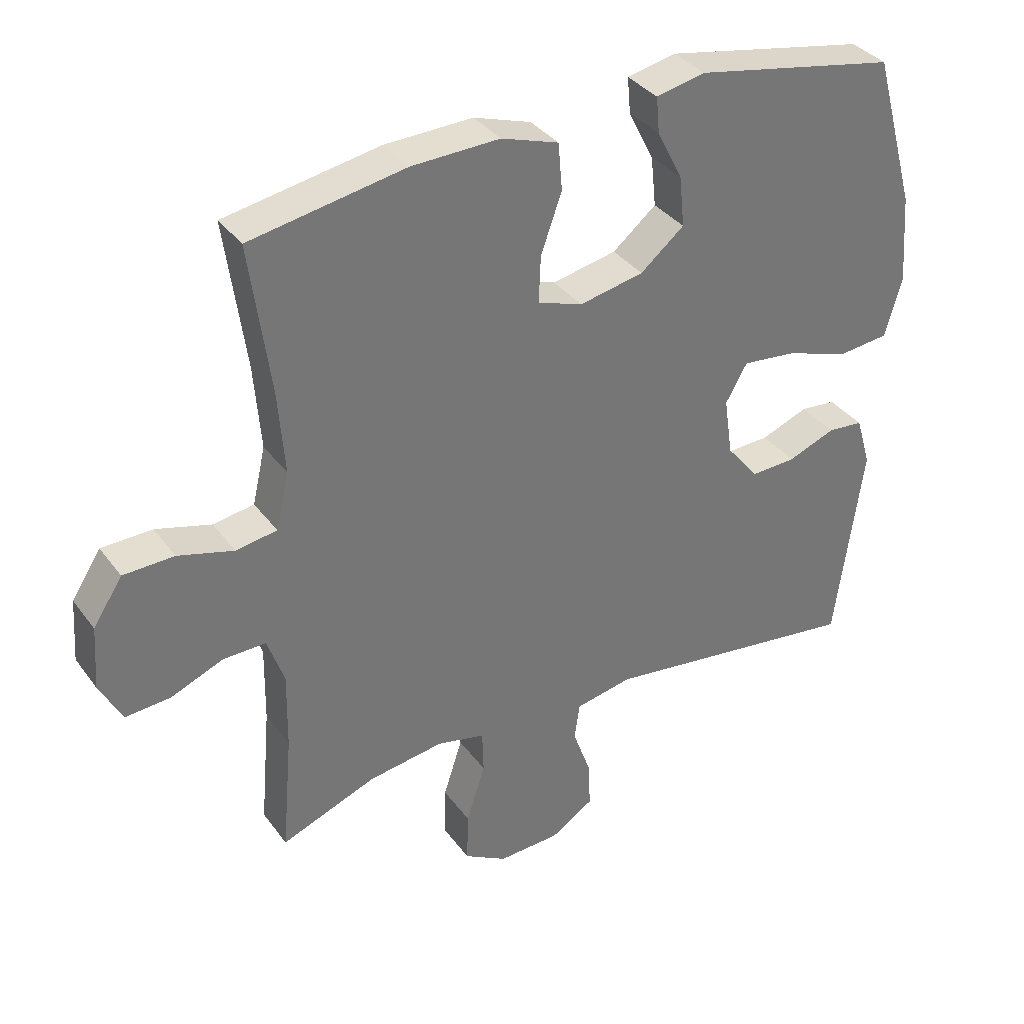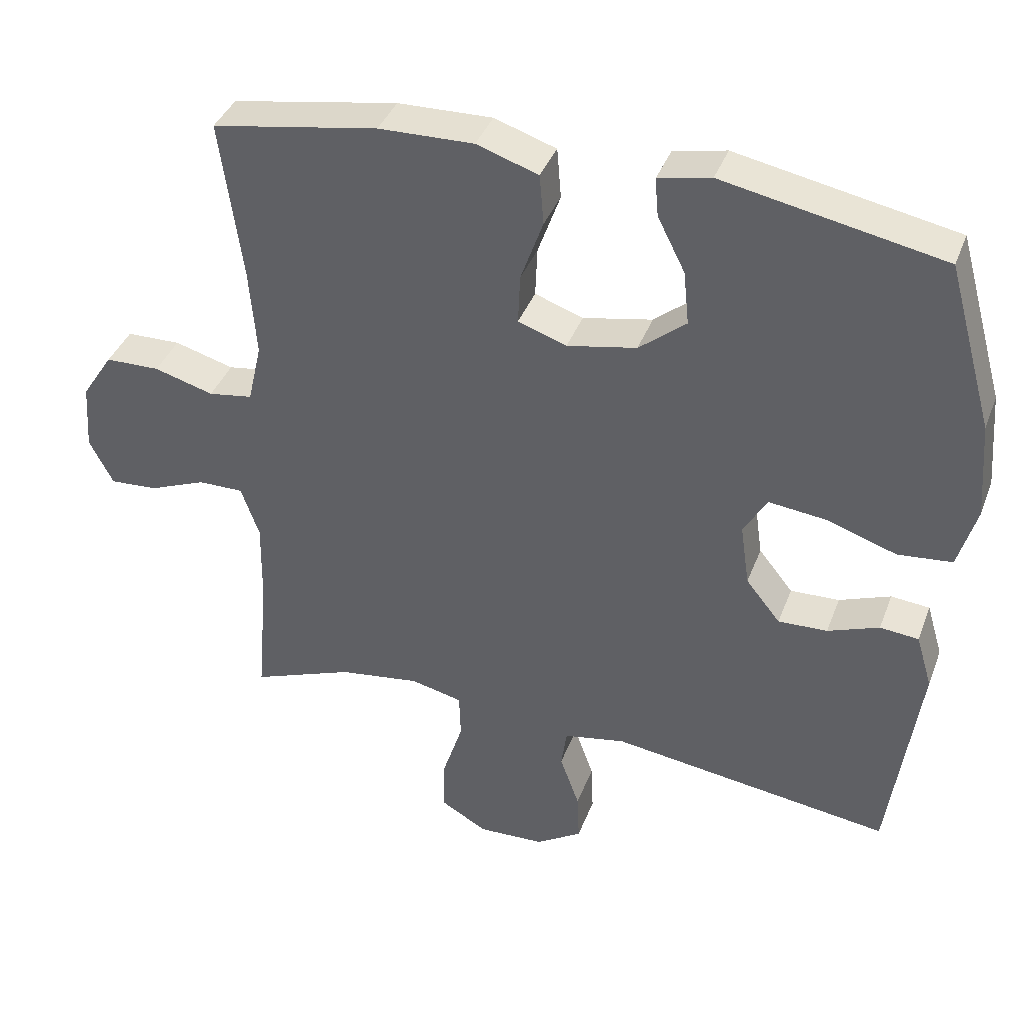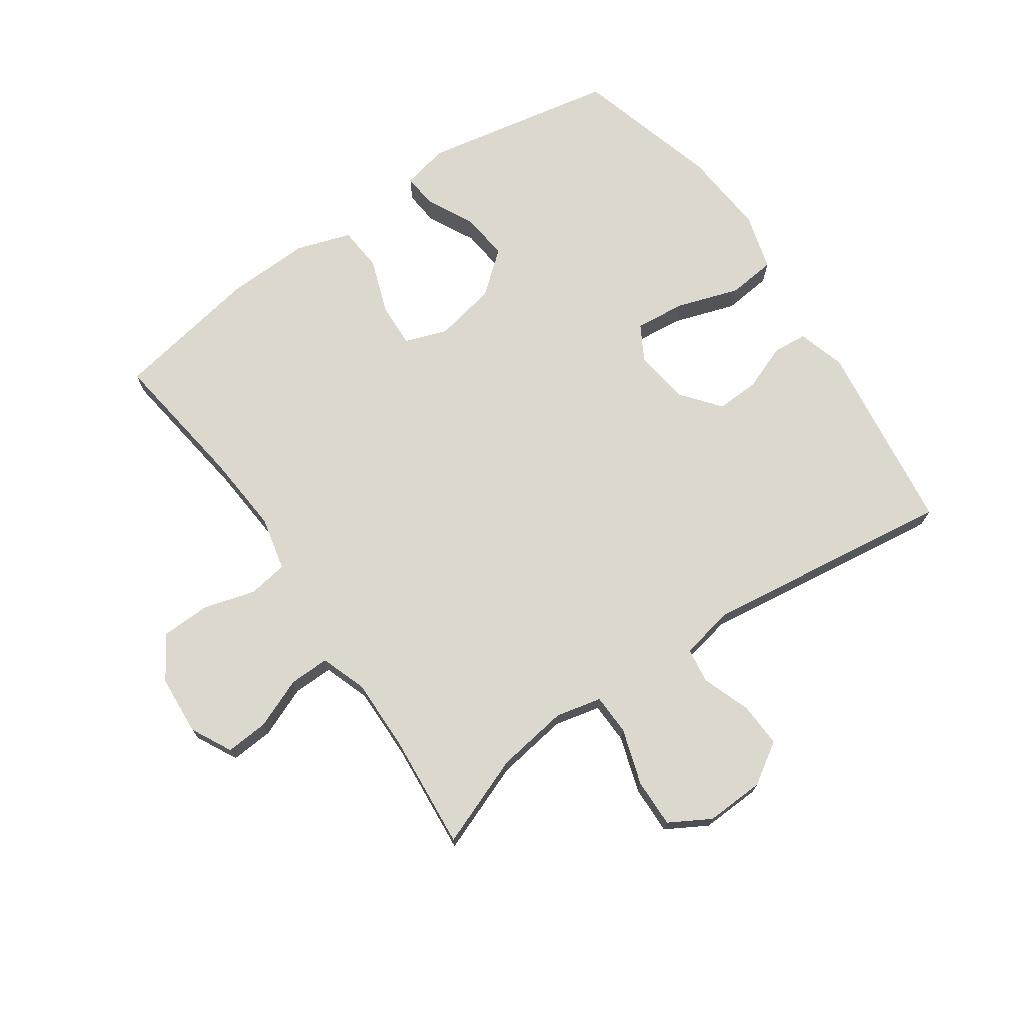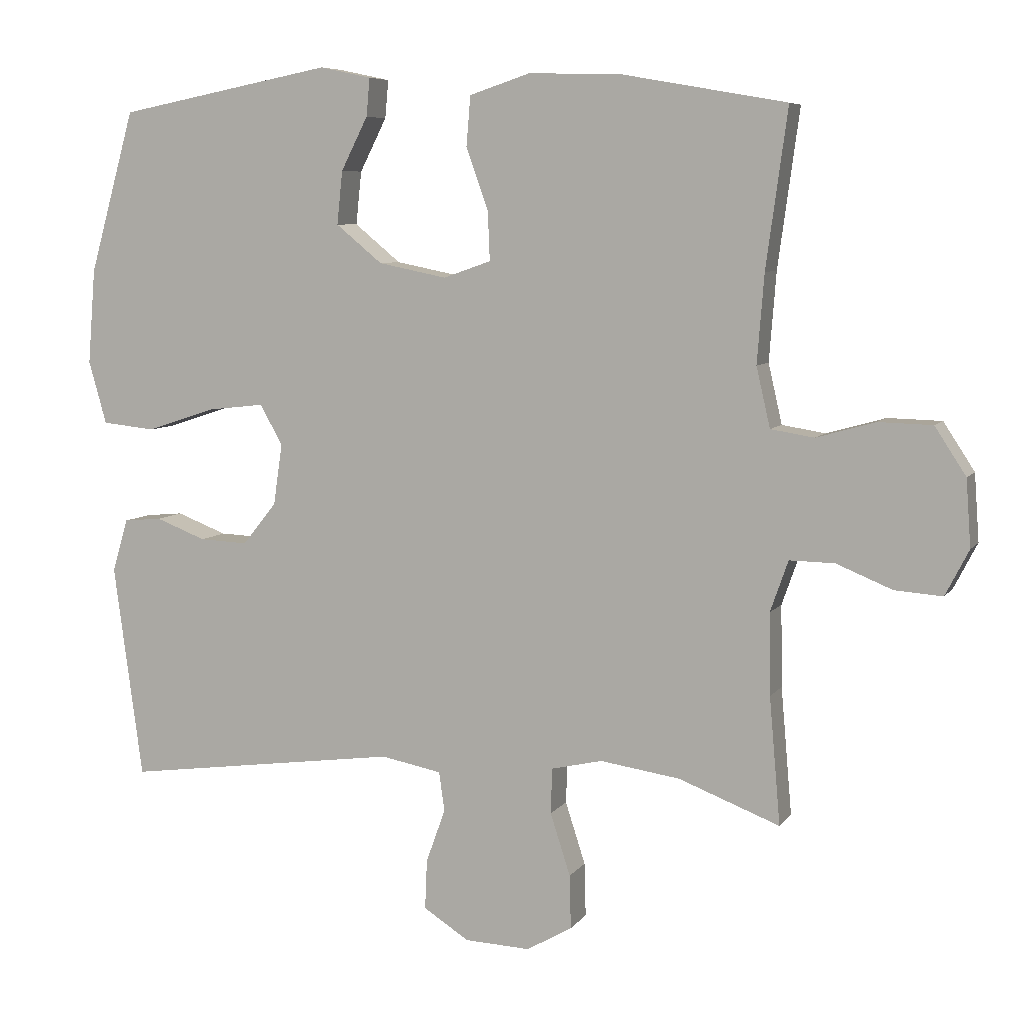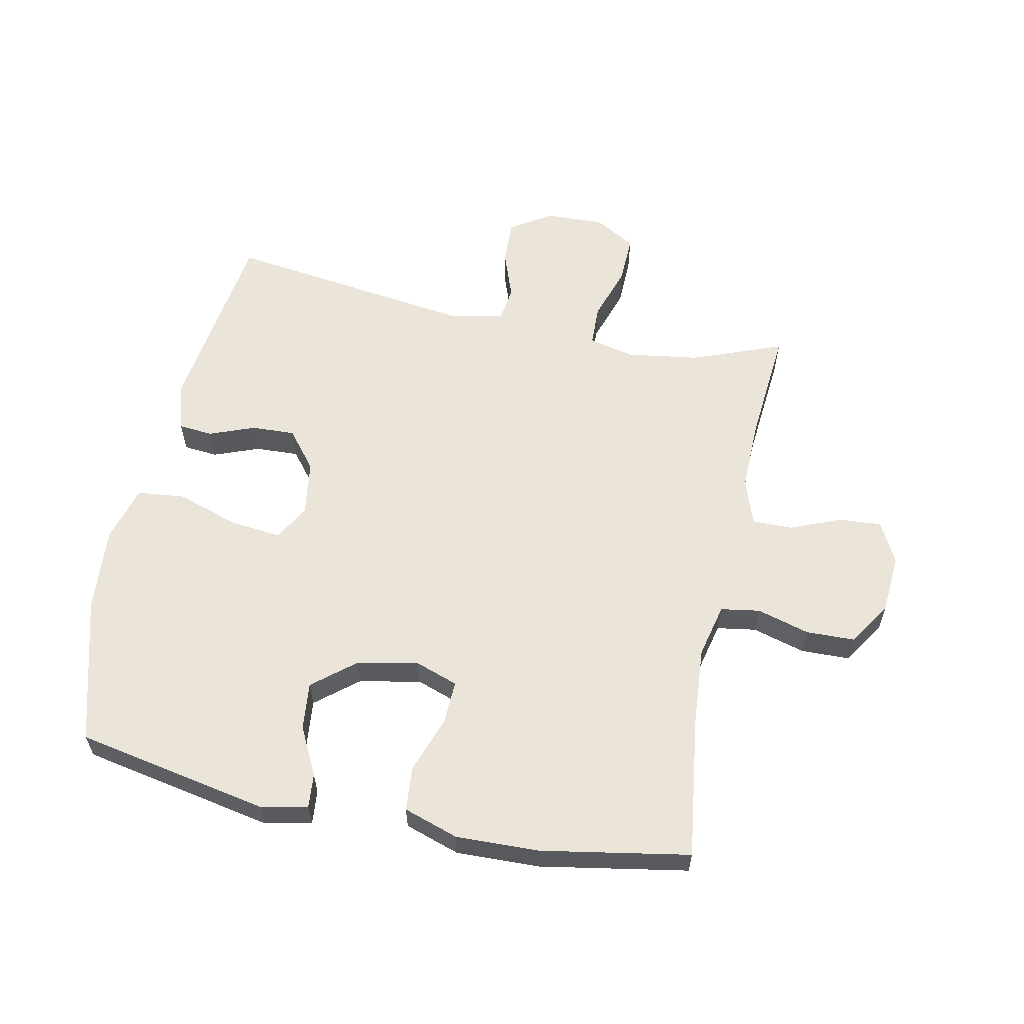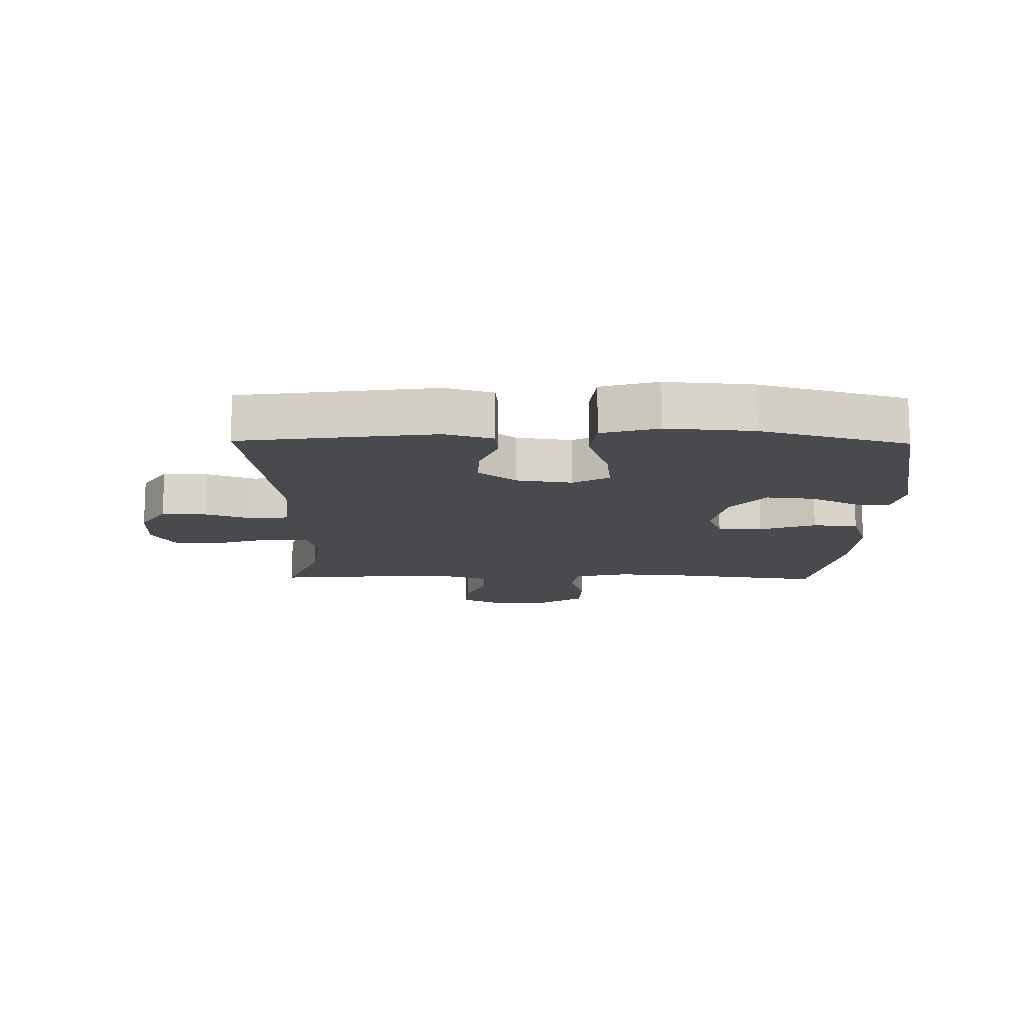
<metadata>
{"format":"obj","ext":"obj","renderer":"f3d","projection":"perspective","resolution":1024,"background":"white","views":[{"elev":35.4,"azim":148.7,"up":"+Z"},{"elev":39.0,"azim":-160.4,"up":"+Z"},{"elev":72.2,"azim":145.3,"up":"+Y"},{"elev":7.0,"azim":19.6,"up":"+Z"},{"elev":59.5,"azim":11.7,"up":"+Y"},{"elev":-13.4,"azim":-90.9,"up":"+Y"}]}
</metadata>
<code>
v 0.5 0.07 0.5
v 0.469 0.07 0.272
v 0.459 0.07 0.144
v 0.479 0.07 0.057
v 0.542 0.07 0.047
v 0.627 0.07 0.071
v 0.705 0.07 0.069
v 0.75 0.07 0
v 0.757 0.07 -0.097
v 0.723 0.07 -0.163
v 0.654 0.07 -0.158
v 0.573 0.07 -0.125
v 0.508 0.07 -0.124
v 0.482 0.07 -0.198
v 0.484 0.07 -0.316
v 0.5 0.07 -0.5
v 0.354 0.07 -0.444
v 0.238 0.07 -0.427
v 0.164 0.07 -0.444
v 0.162 0.07 -0.51
v 0.191 0.07 -0.6
v 0.193 0.07 -0.678
v 0.127 0.07 -0.716
v 0.032 0.07 -0.712
v -0.034 0.07 -0.67
v -0.031 0.07 -0.598
v -0.003 0.07 -0.52
v -0.011 0.07 -0.463
v -0.099 0.07 -0.446
v -0.5 0.07 -0.5
v -0.542 0.07 -0.189
v -0.519 0.07 -0.112
v -0.464 0.07 -0.107
v -0.391 0.07 -0.135
v -0.321 0.07 -0.138
v -0.272 0.07 -0.077
v -0.259 0.07 0.012
v -0.292 0.07 0.07
v -0.374 0.07 0.061
v -0.474 0.07 0.028
v -0.551 0.07 0.036
v -0.577 0.07 0.127
v -0.566 0.07 0.265
v -0.5 0.07 0.5
v -0.189 0.07 0.56
v -0.114 0.07 0.544
v -0.119 0.07 0.489
v -0.158 0.07 0.412
v -0.166 0.07 0.335
v -0.099 0.07 0.28
v 0 0.07 0.26
v 0.069 0.07 0.284
v 0.066 0.07 0.355
v 0.034 0.07 0.445
v 0.04 0.07 0.517
v 0.128 0.07 0.546
v 0.263 0.07 0.542
v 0.5 0 0.5
v 0.469 0 0.272
v 0.459 0 0.144
v 0.479 0 0.057
v 0.542 0 0.047
v 0.627 0 0.071
v 0.705 0 0.069
v 0.75 0 0
v 0.757 0 -0.097
v 0.723 0 -0.163
v 0.654 0 -0.158
v 0.573 0 -0.125
v 0.508 0 -0.124
v 0.482 0 -0.198
v 0.484 0 -0.316
v 0.5 0 -0.5
v 0.354 0 -0.444
v 0.238 0 -0.427
v 0.164 0 -0.444
v 0.162 0 -0.51
v 0.191 0 -0.6
v 0.193 0 -0.678
v 0.127 0 -0.716
v 0.032 0 -0.712
v -0.034 0 -0.67
v -0.031 0 -0.598
v -0.003 0 -0.52
v -0.011 0 -0.463
v -0.099 0 -0.446
v -0.5 0 -0.5
v -0.542 0 -0.189
v -0.519 0 -0.112
v -0.464 0 -0.107
v -0.391 0 -0.135
v -0.321 0 -0.138
v -0.272 0 -0.077
v -0.259 0 0.012
v -0.292 0 0.07
v -0.374 0 0.061
v -0.474 0 0.028
v -0.551 0 0.036
v -0.577 0 0.127
v -0.566 0 0.265
v -0.5 0 0.5
v -0.189 0 0.56
v -0.114 0 0.544
v -0.119 0 0.489
v -0.158 0 0.412
v -0.166 0 0.335
v -0.099 0 0.28
v 0 0 0.26
v 0.069 0 0.284
v 0.066 0 0.355
v 0.034 0 0.445
v 0.04 0 0.517
v 0.128 0 0.546
v 0.263 0 0.542
f 56 57 1 2
f 53 54 55 56
f 52 53 56 2
f 51 52 2 3
f 50 51 3 4
f 45 46 47 48
f 45 48 49
f 44 45 49
f 43 44 49 50
f 39 40 41 42
f 38 39 42 43
f 31 32 33 34
f 29 30 31 34
f 28 29 34 35
f 24 25 26 27
f 24 27 28
f 23 24 28
f 20 21 22 23
f 19 20 23 28
f 18 19 28 35
f 15 16 17
f 14 15 17 18
f 13 14 18 35
f 9 10 11 12
f 9 12 13
f 5 6 7 8
f 4 5 8 9
f 38 43 50 4
f 9 13 35 36
f 9 36 37
f 4 9 37 38
f 59 58 114 113
f 113 112 111 110
f 59 113 110 109
f 60 59 109 108
f 61 60 108 107
f 105 104 103 102
f 106 105 102
f 106 102 101
f 107 106 101 100
f 99 98 97 96
f 100 99 96 95
f 91 90 89 88
f 91 88 87 86
f 92 91 86 85
f 84 83 82 81
f 85 84 81
f 85 81 80
f 80 79 78 77
f 85 80 77 76
f 92 85 76 75
f 74 73 72
f 75 74 72 71
f 92 75 71 70
f 69 68 67 66
f 70 69 66
f 65 64 63 62
f 66 65 62 61
f 61 107 100 95
f 93 92 70 66
f 94 93 66
f 95 94 66 61
f 1 58 59 2
f 2 59 60 3
f 3 60 61 4
f 4 61 62 5
f 5 62 63 6
f 6 63 64 7
f 7 64 65 8
f 8 65 66 9
f 9 66 67 10
f 10 67 68 11
f 11 68 69 12
f 12 69 70 13
f 13 70 71 14
f 14 71 72 15
f 15 72 73 16
f 16 73 74 17
f 17 74 75 18
f 18 75 76 19
f 19 76 77 20
f 20 77 78 21
f 21 78 79 22
f 22 79 80 23
f 23 80 81 24
f 24 81 82 25
f 25 82 83 26
f 26 83 84 27
f 27 84 85 28
f 28 85 86 29
f 29 86 87 30
f 30 87 88 31
f 31 88 89 32
f 32 89 90 33
f 33 90 91 34
f 34 91 92 35
f 35 92 93 36
f 36 93 94 37
f 37 94 95 38
f 38 95 96 39
f 39 96 97 40
f 40 97 98 41
f 41 98 99 42
f 42 99 100 43
f 43 100 101 44
f 44 101 102 45
f 45 102 103 46
f 46 103 104 47
f 47 104 105 48
f 48 105 106 49
f 49 106 107 50
f 50 107 108 51
f 51 108 109 52
f 52 109 110 53
f 53 110 111 54
f 54 111 112 55
f 55 112 113 56
f 56 113 114 57
f 57 114 58 1

</code>
